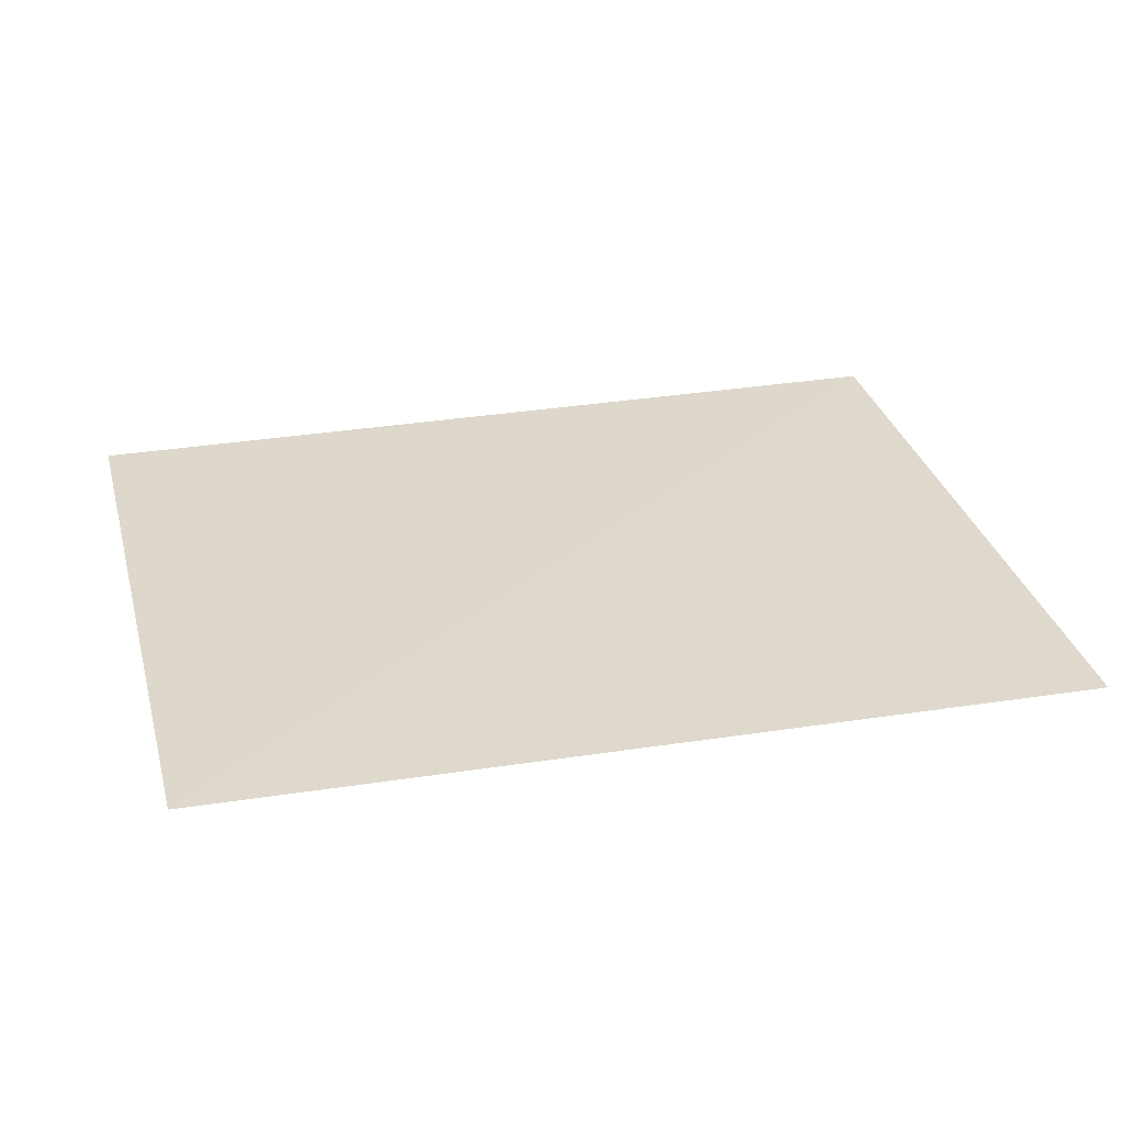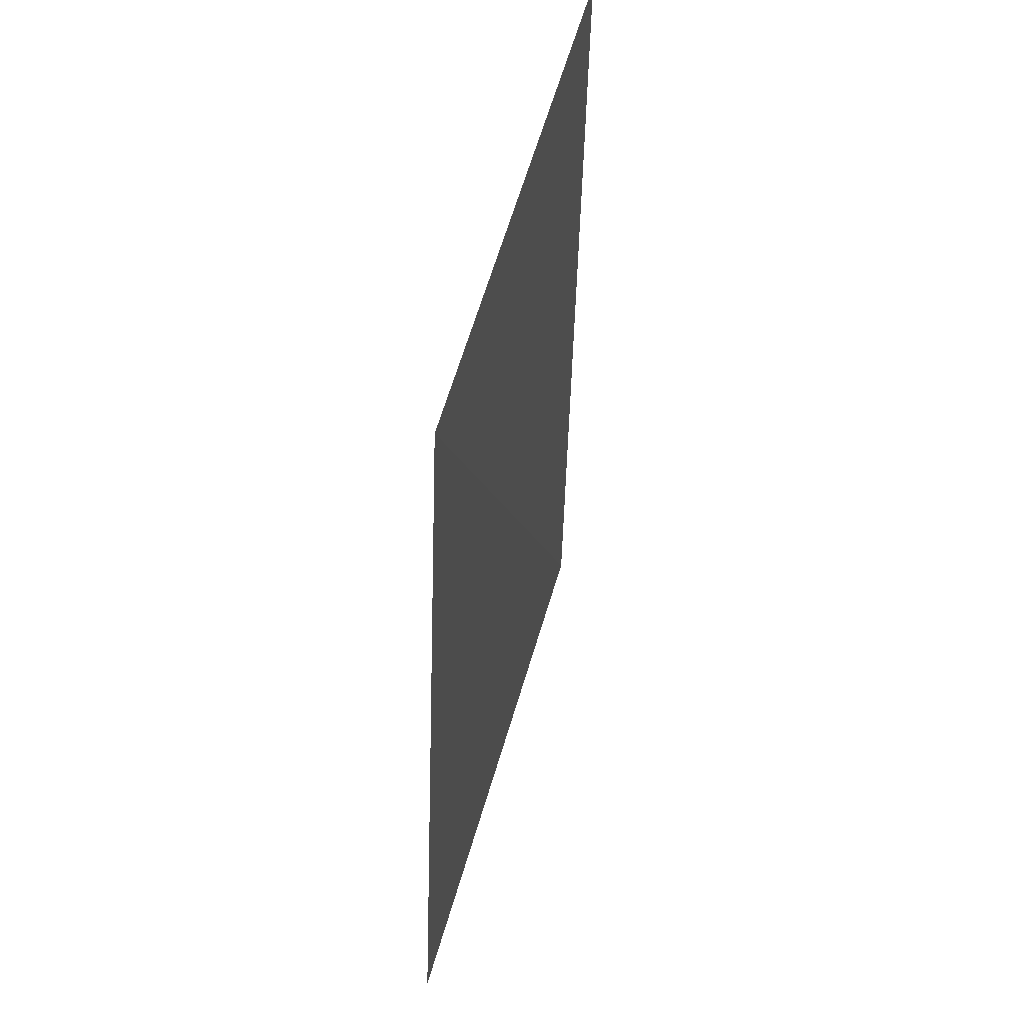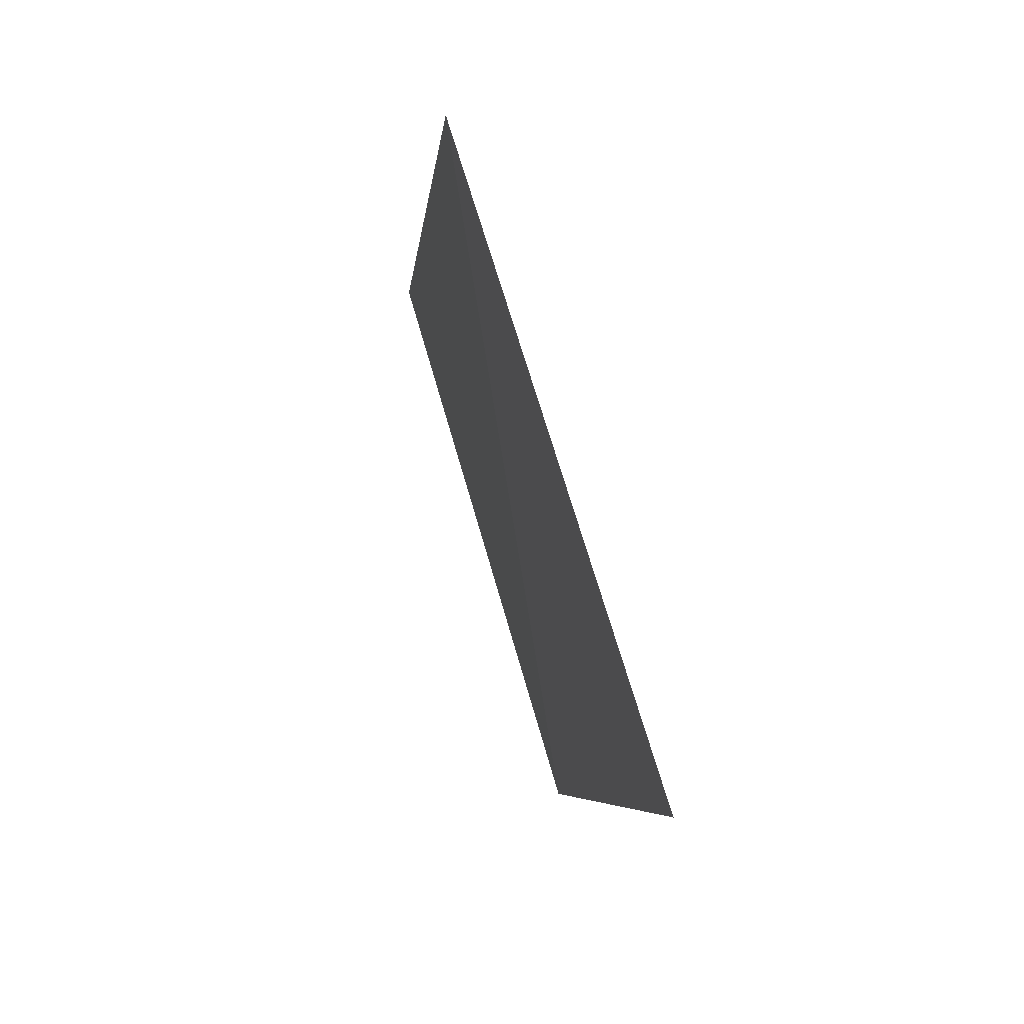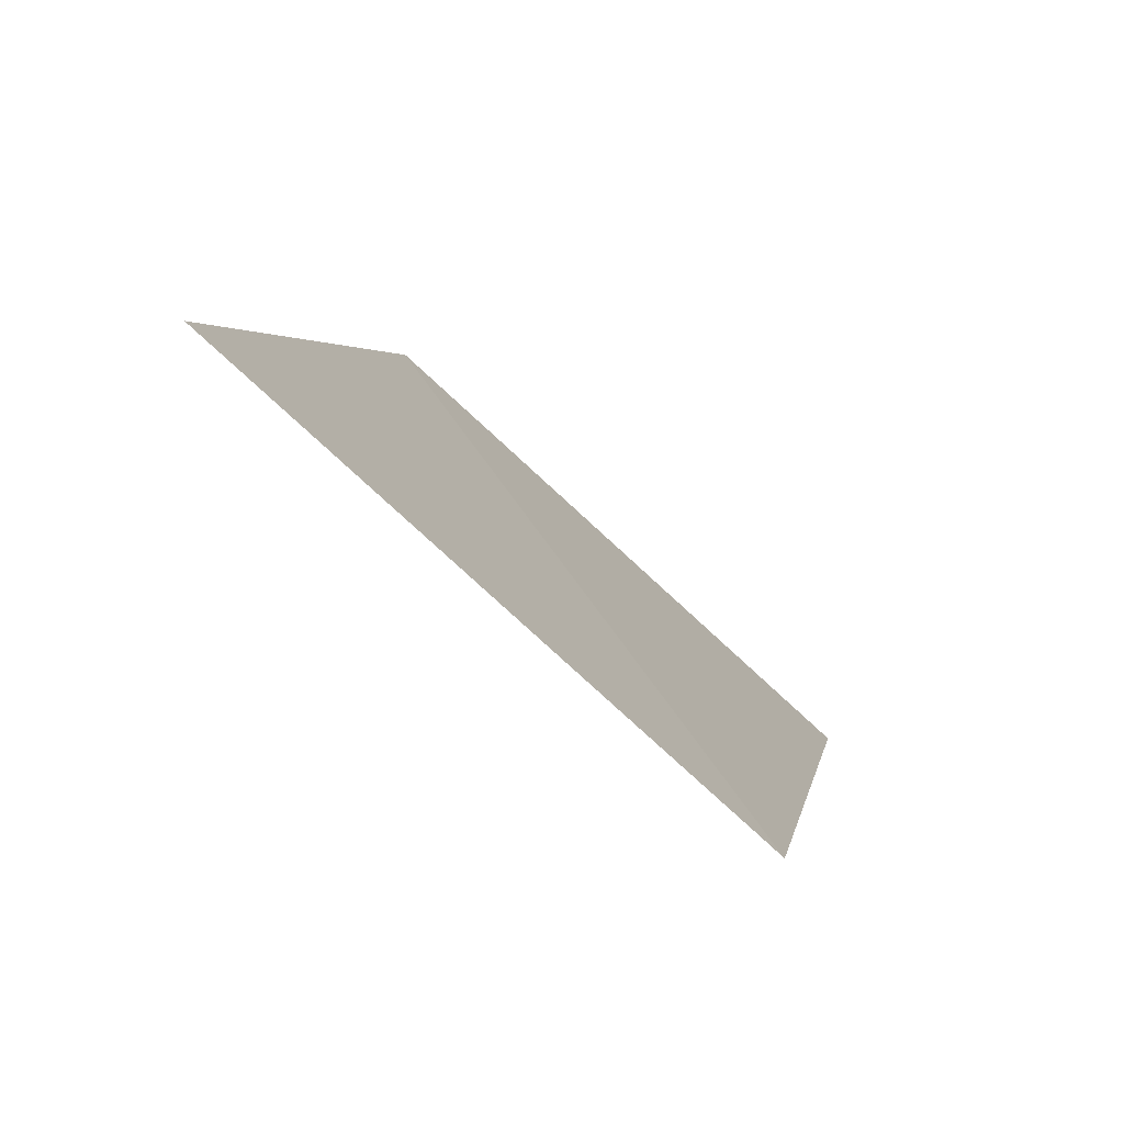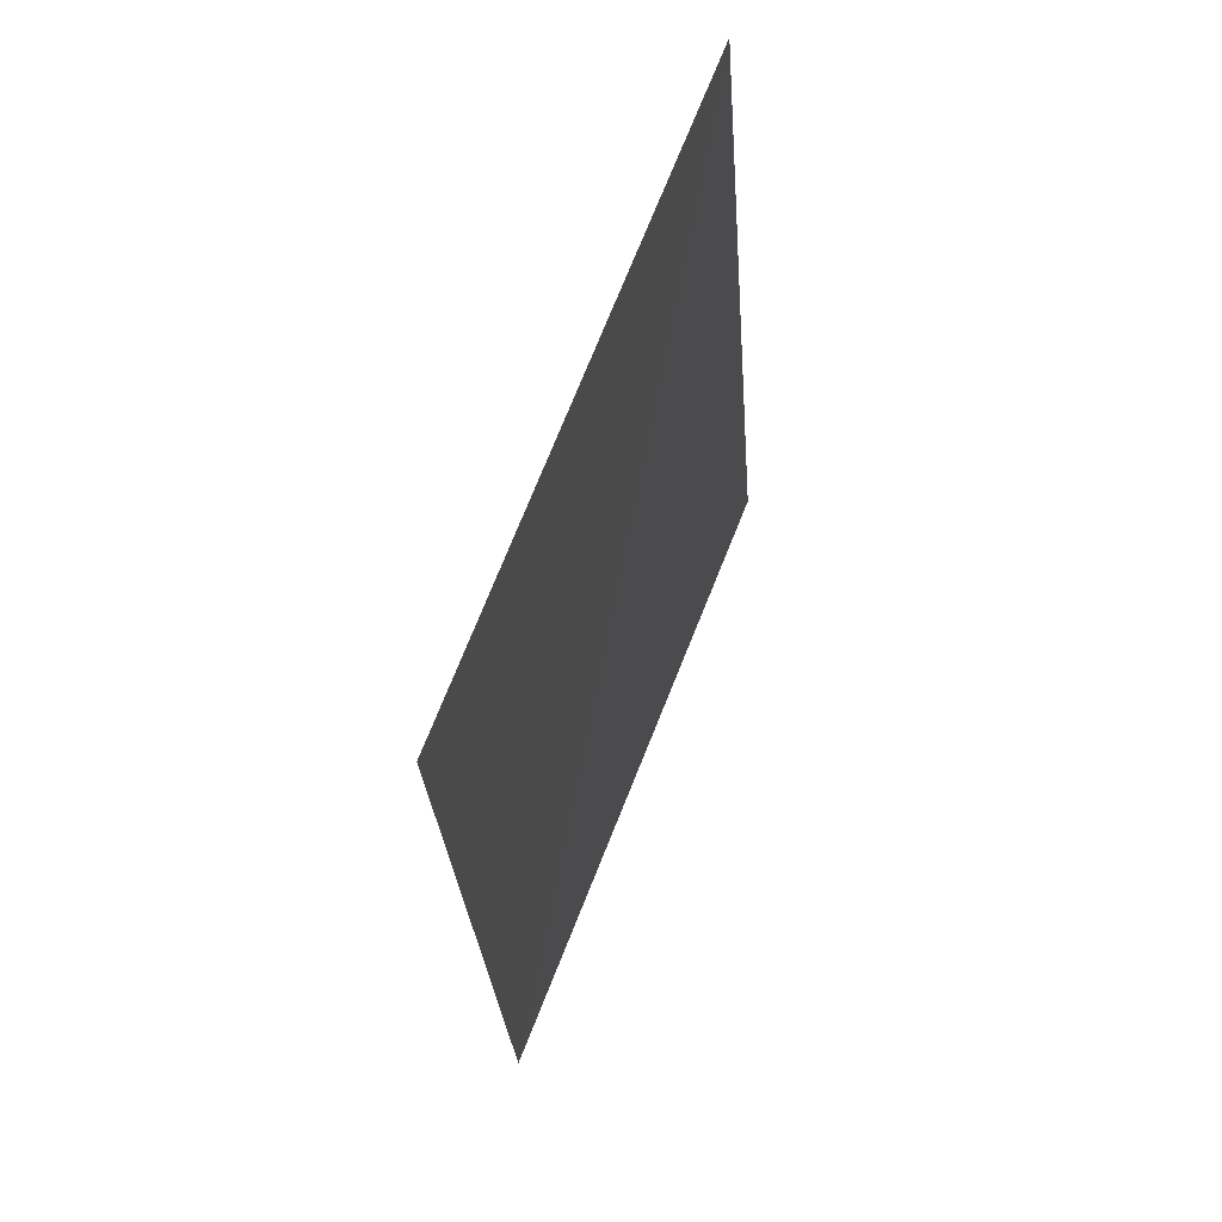
<metadata>
{"format":"obj","ext":"obj","renderer":"f3d","projection":"perspective","resolution":1024,"background":"white","views":[{"elev":32.1,"azim":63.3,"up":"+Z"},{"elev":59.0,"azim":-76.7,"up":"+Y"},{"elev":73.2,"azim":71.9,"up":"+Y"},{"elev":-78.3,"azim":-41.2,"up":"+Y"},{"elev":54.9,"azim":111.1,"up":"+Y"}]}
</metadata>
<code>
v 1.798e+04 6927 19.06
v 1.799e+04 6926 19.06
v 1.799e+04 6914 19.4
v 1.798e+04 6916 19.25
f 1 2 3
f 4 1 3

</code>
